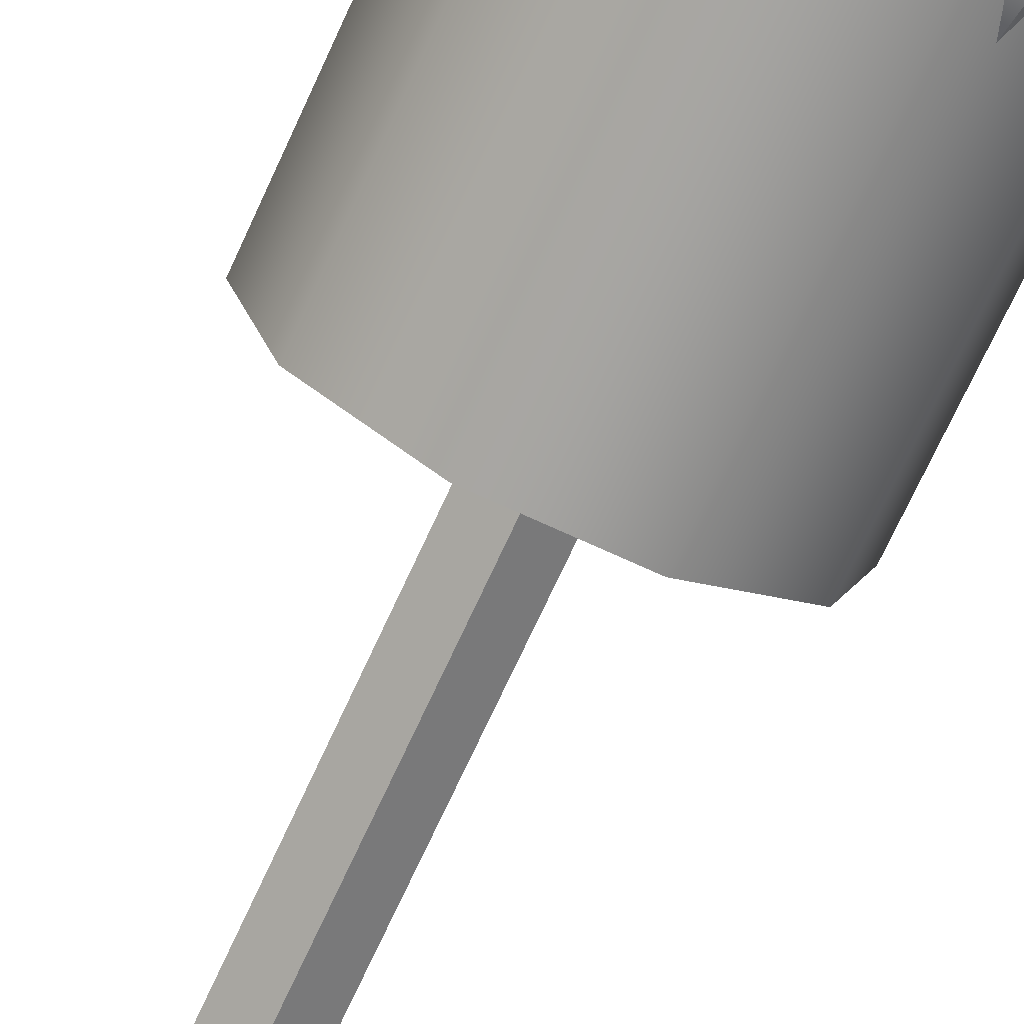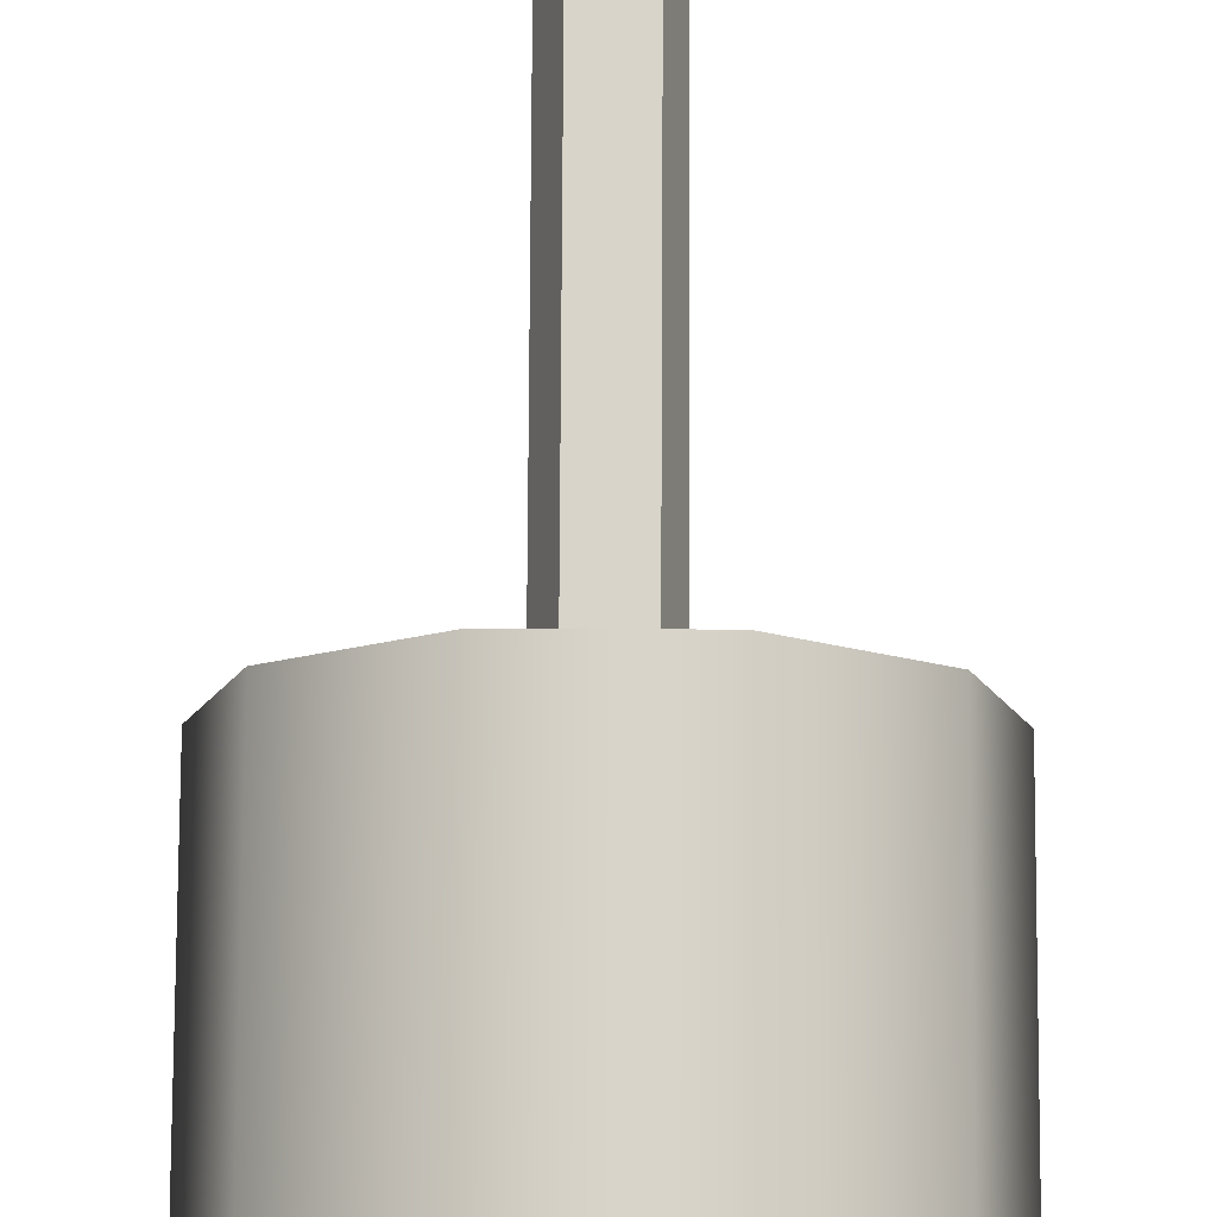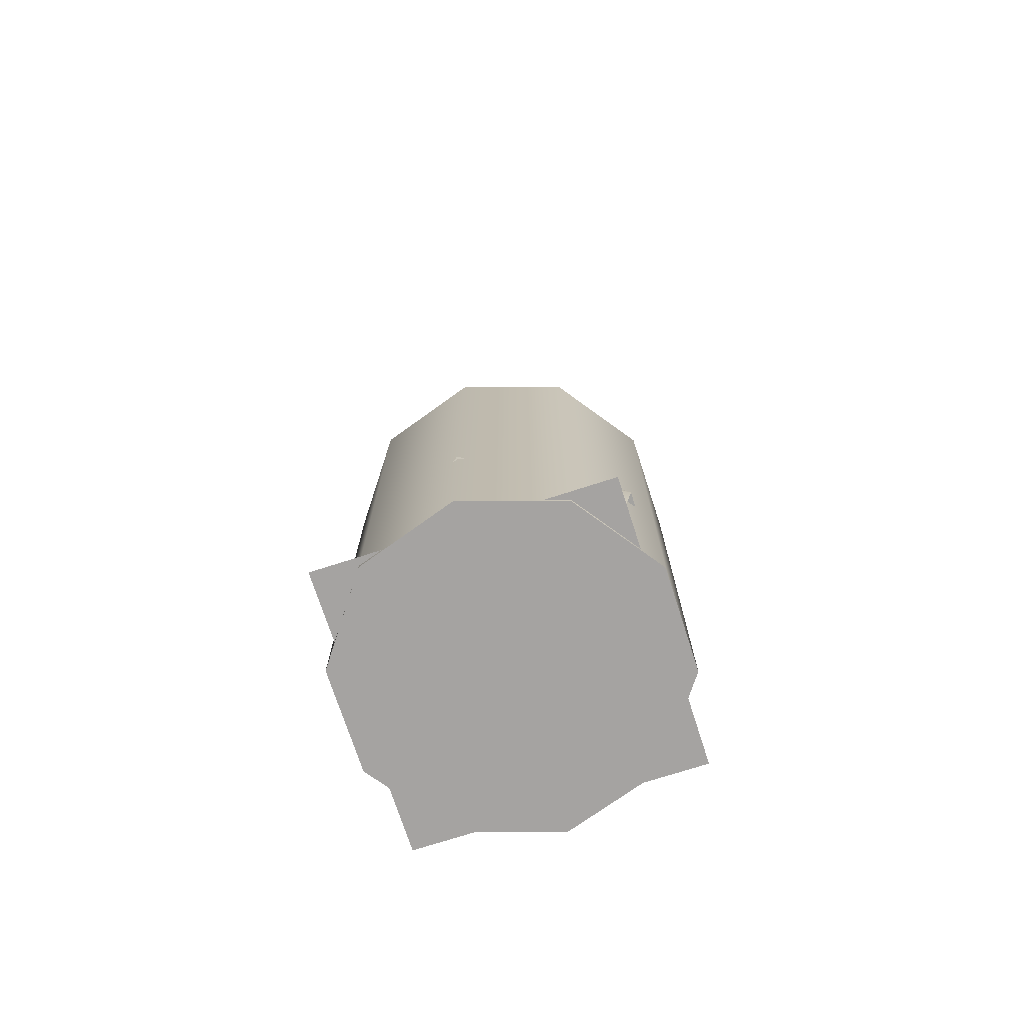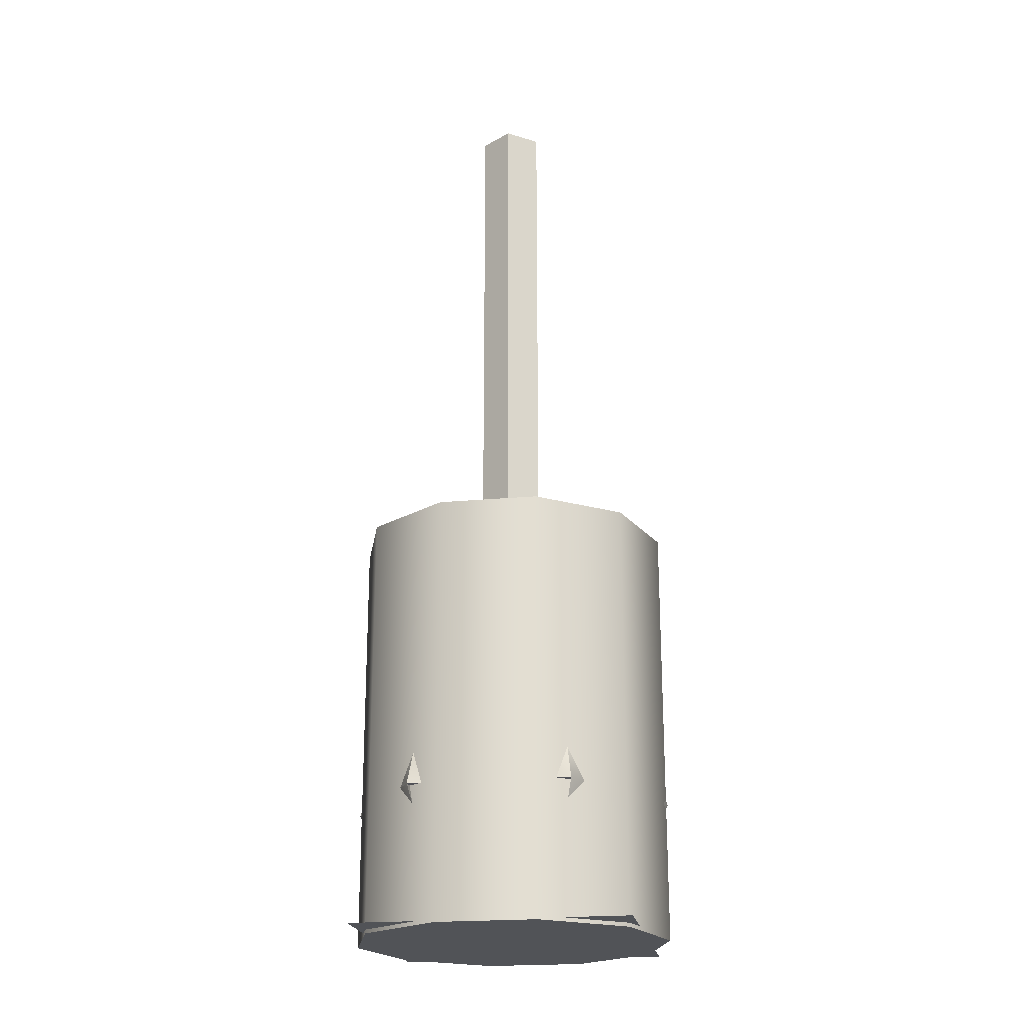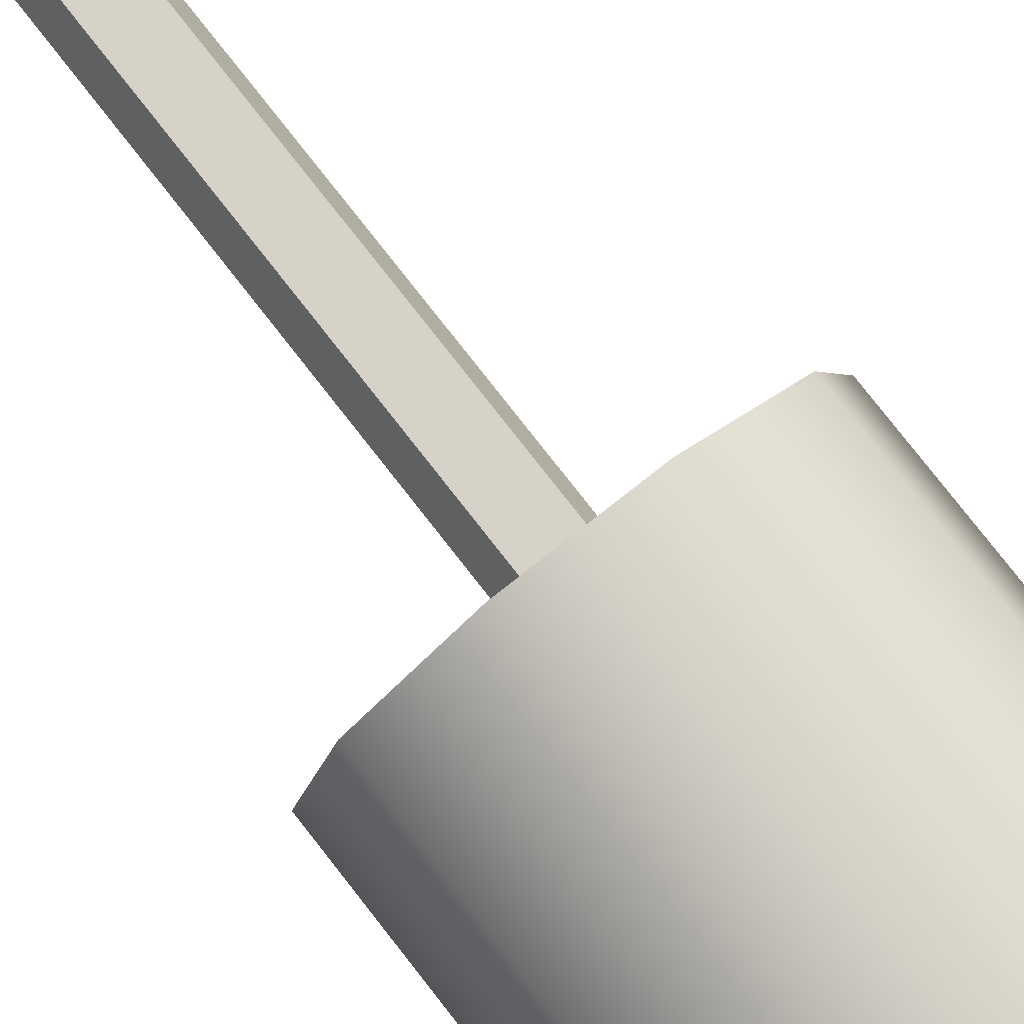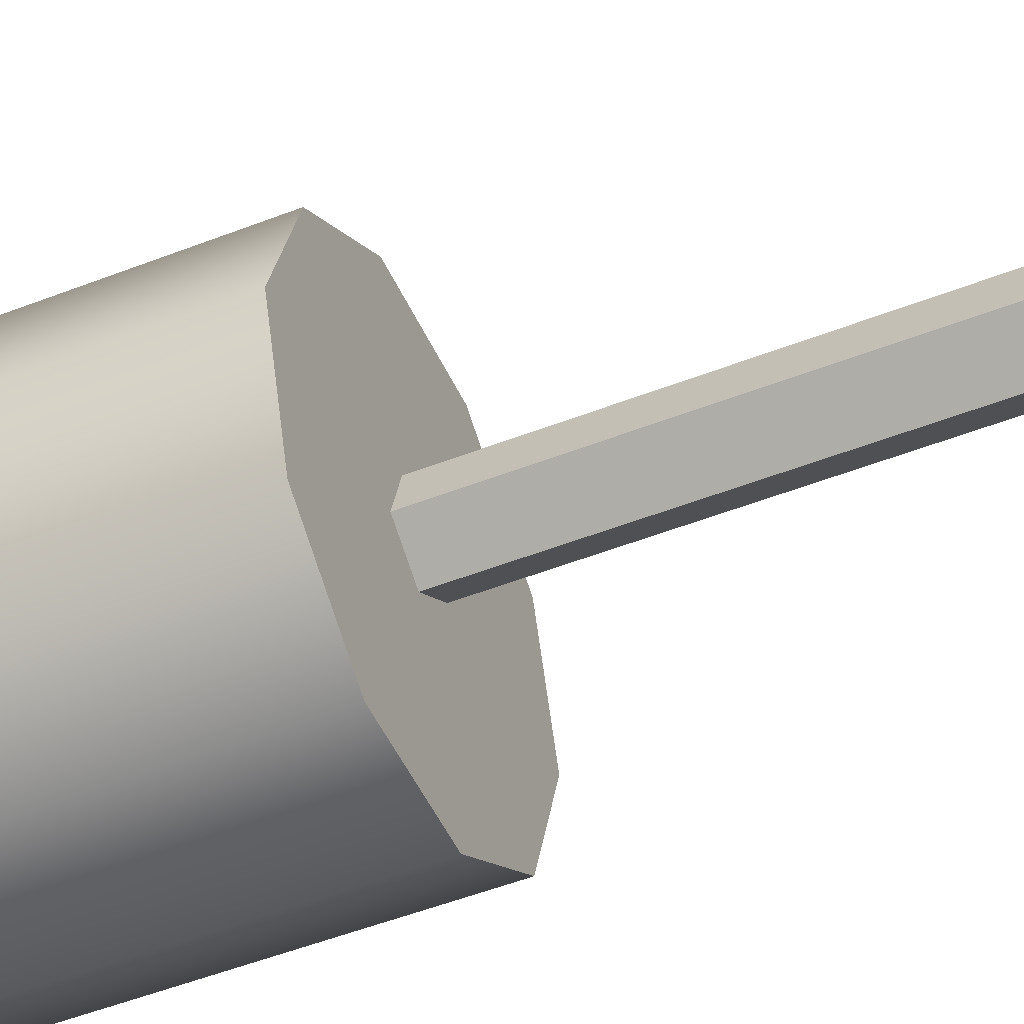
<metadata>
{"format":"obj","ext":"obj","renderer":"f3d","projection":"perspective","resolution":1024,"background":"white","views":[{"elev":-72.0,"azim":155.3,"up":"+Y"},{"elev":75.8,"azim":-179.7,"up":"+Y"},{"elev":-73.1,"azim":-72.1,"up":"+Z"},{"elev":-21.7,"azim":9.4,"up":"+Z"},{"elev":79.3,"azim":141.9,"up":"+Y"},{"elev":-49.0,"azim":-66.3,"up":"+Y"}]}
</metadata>
<code>
v -1.166 2.02 1.129
v 1.166 2.02 1.129
v -0.6734 1.166 0.1429
v 0.6734 1.166 0.1429
v -2.333 3.515e-07 1.129
v -1.347 1.949e-07 0.1429
v -1.166 -2.02 1.129
v -0.6734 -1.166 0.1429
v 2.333 -1.904e-08 1.129
v 1.166 -2.02 1.129
v 1.347 -1.904e-08 0.1429
v 0.6734 -1.166 0.1429
v -1.46 2.528 2.399
v 1.46 2.528 2.399
v -2.919 4.245e-07 2.399
v -1.46 -2.528 2.399
v 1.256 -0.5957 2.408
v -1.278 -0.5957 2.408
v 1.001 -0.02017 1.381
v -1.024 -0.02017 1.381
v 0.5733 0.5287 0.1983
v -0.5959 0.5287 0.1983
v 2.919 -3.92e-08 2.399
v 1.46 -2.528 2.399
v 1.264 2.189 3.859
v -1.264 2.189 3.859
v -2.528 3.624e-07 3.859
v -1.264 -2.189 3.859
v 1.264 -2.189 3.859
v 2.528 -3.92e-08 3.859
v 0.6202 1.074 4.464
v -0.6202 1.074 4.464
v -1.24 1.97e-07 4.464
v -0.6202 -1.074 4.464
v 0.6202 -1.074 4.464
v 1.24 0 4.464
v 0.5687 0.985 -0.008716
v -0.5901 1.022 -0.007676
v -1.166 1.662e-07 -0.008021
v -0.5623 -0.9739 -0.009027
v 0.5581 -0.9666 -0.009232
v 1.139 -1.904e-08 -0.008678
v 0 0 4.014
v 1.27e-08 -1.904e-08 0.004258
v 0.3319 0.4808 4.027
v -0.3547 0.4642 4.027
v -0.3547 0.4642 16.93
v 0.3319 0.4808 16.93
v -0.5511 -0.1939 4.027
v -0.5511 -0.1939 16.93
v 0.01411 -0.584 4.027
v 0.01411 -0.584 16.93
v 0.5598 -0.1671 4.027
v 0.5598 -0.1671 16.93
v -0.8975 -0.7643 0.09749
v 0.8529 -0.7643 0.09749
v 0.8529 -0.7643 2.328
v -0.8975 -0.7643 2.328
v -2.471 -2.471 0.007388
v 2.471 -2.471 0.007388
v 2.471 2.471 0.007388
v -2.471 2.471 0.007388
v 2.338 1.699 -0.05995
v 0.8931 2.749 -0.05995
v 0.8931 2.749 7.606
v 2.338 1.699 7.606
v -0.8931 2.749 -0.05995
v -0.8931 2.749 7.606
v -2.338 1.699 -0.05995
v -2.338 1.699 7.606
v -2.89 -1.394e-07 -0.05995
v -2.89 -1.394e-07 7.606
v -2.338 -1.699 -0.05995
v -2.338 -1.699 7.606
v -0.8931 -2.749 -0.05995
v -0.8931 -2.749 7.606
v 0.8931 -2.749 -0.05995
v 0.8931 -2.749 7.606
v 2.338 -1.699 -0.05995
v 2.338 -1.699 7.606
v 2.89 0 -0.05995
v 2.89 0 7.606
g carmelApple CarmelAppleFireplace CarmelAppleFireplaceAll
f 1 2 3
f 4 3 2
f 5 1 6
f 3 6 1
f 7 5 8
f 6 8 5
f 9 10 11
f 12 11 10
f 2 9 4
f 11 4 9
f 13 14 1
f 2 1 14
f 15 13 5
f 1 5 13
f 16 15 7
f 5 7 15
f 17 18 19
f 18 20 19
f 19 20 21
f 20 22 21
f 23 24 9
f 10 9 24
f 14 23 2
f 9 2 23
f 14 13 25
f 13 26 25
f 13 15 26
f 15 27 26
f 15 16 27
f 16 28 27
f 16 24 28
f 24 29 28
f 24 23 29
f 23 30 29
f 23 14 30
f 14 25 30
f 25 26 31
f 26 32 31
f 26 27 32
f 27 33 32
f 27 28 33
f 28 34 33
f 28 29 34
f 29 35 34
f 29 30 35
f 30 36 35
f 30 25 36
f 25 31 36
f 3 4 37 38
f 6 3 38 39
f 8 6 39 40
f 12 8 40 41
f 11 12 41 42
f 4 11 42 37
f 31 32 43
f 32 33 43
f 33 34 43
f 34 35 43
f 35 36 43
f 36 31 43
f 24 17 10
f 10 17 19
f 24 16 17
f 16 18 17
f 16 7 18
f 7 20 18
f 7 8 20
f 8 22 20
f 8 12 22
f 12 21 22
f 10 19 12
f 12 19 21
f 41 40 44
f 42 41 44
f 37 42 44
f 38 37 44
f 39 38 44
f 40 39 44
g carmelAppleStick CarmelAppleFireplace CarmelAppleFireplaceAll
f 45 46 47 48
f 46 49 50 47
f 49 51 52 50
f 51 53 54 52
f 53 45 48 54
f 48 47 50 52 54
g carmelAppleFire CarmelAppleFireplace CarmelAppleFireplaceAll
f 55 56 57 58
g shadow CarmelAppleFireplace CarmelAppleFireplaceAll
f 59 60 61 62
g collision collisions CarmelAppleFireplaceAll
f 63 64 65 66
f 64 67 68 65
f 67 69 70 68
f 69 71 72 70
f 71 73 74 72
f 73 75 76 74
f 75 77 78 76
f 77 79 80 78
f 79 81 82 80
f 81 63 66 82
f 63 81 79 77 75 73 71 69 67 64
f 66 65 68 70 72 74 76 78 80 82

</code>
